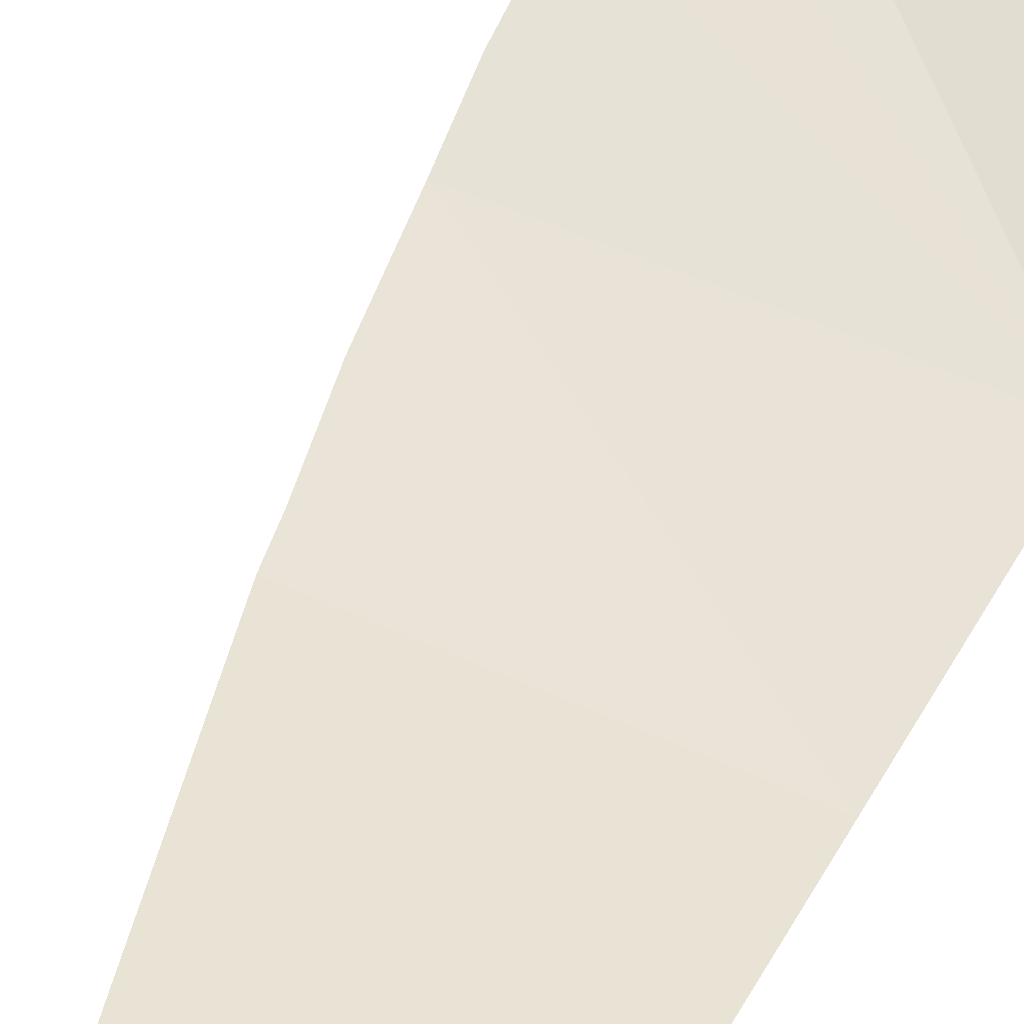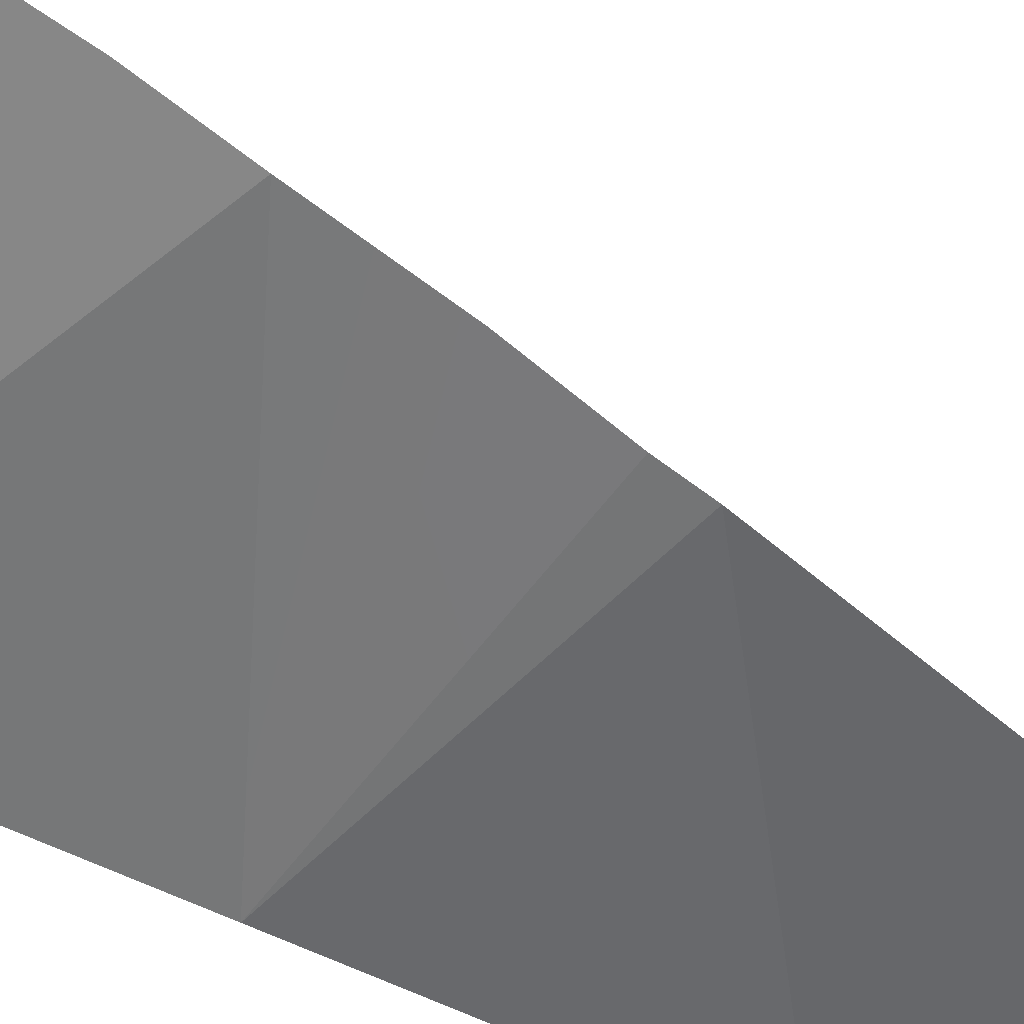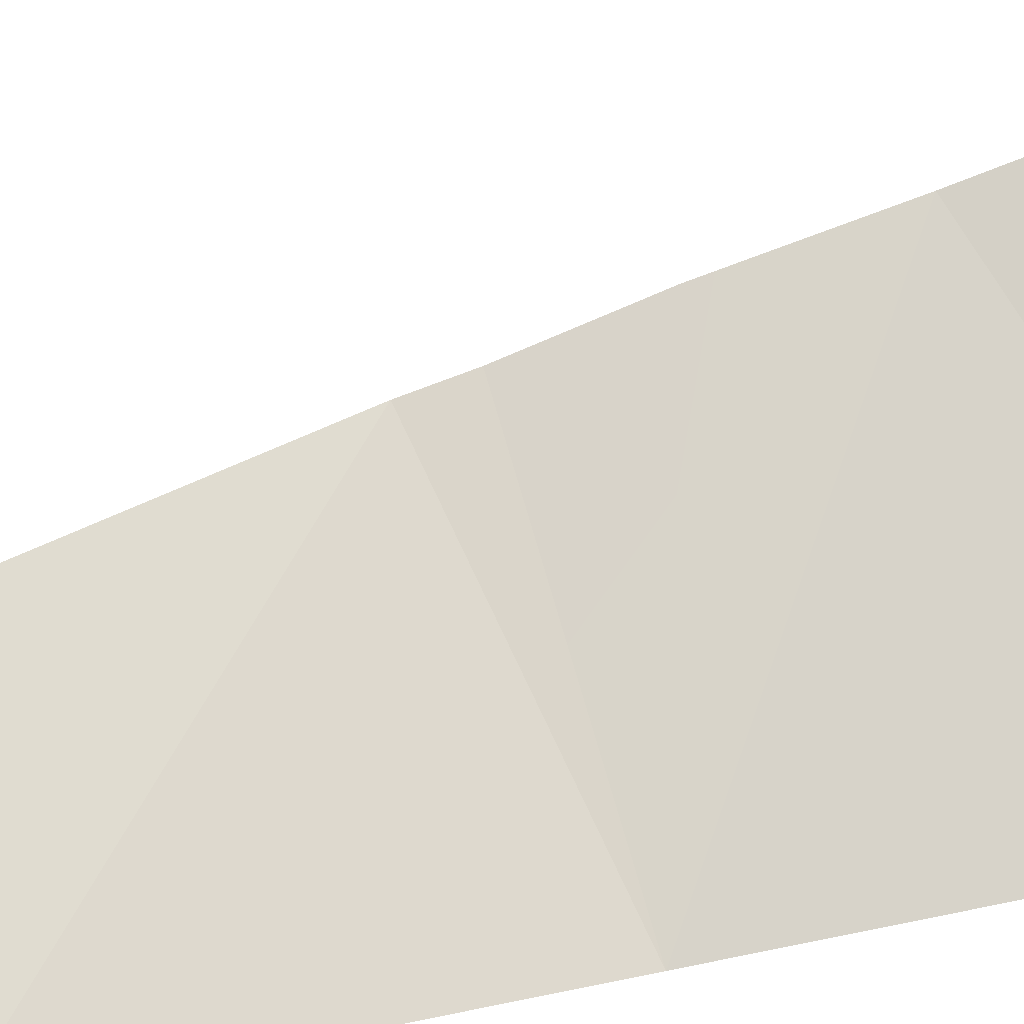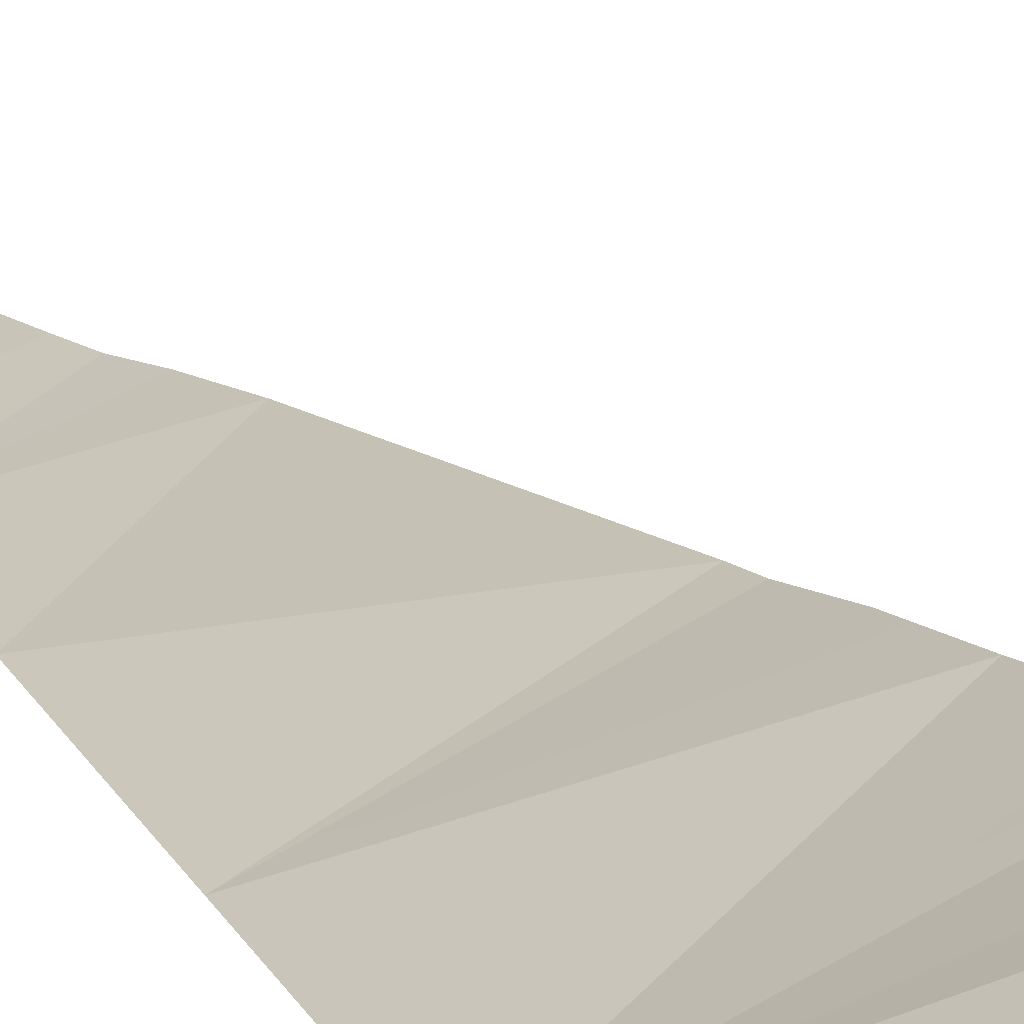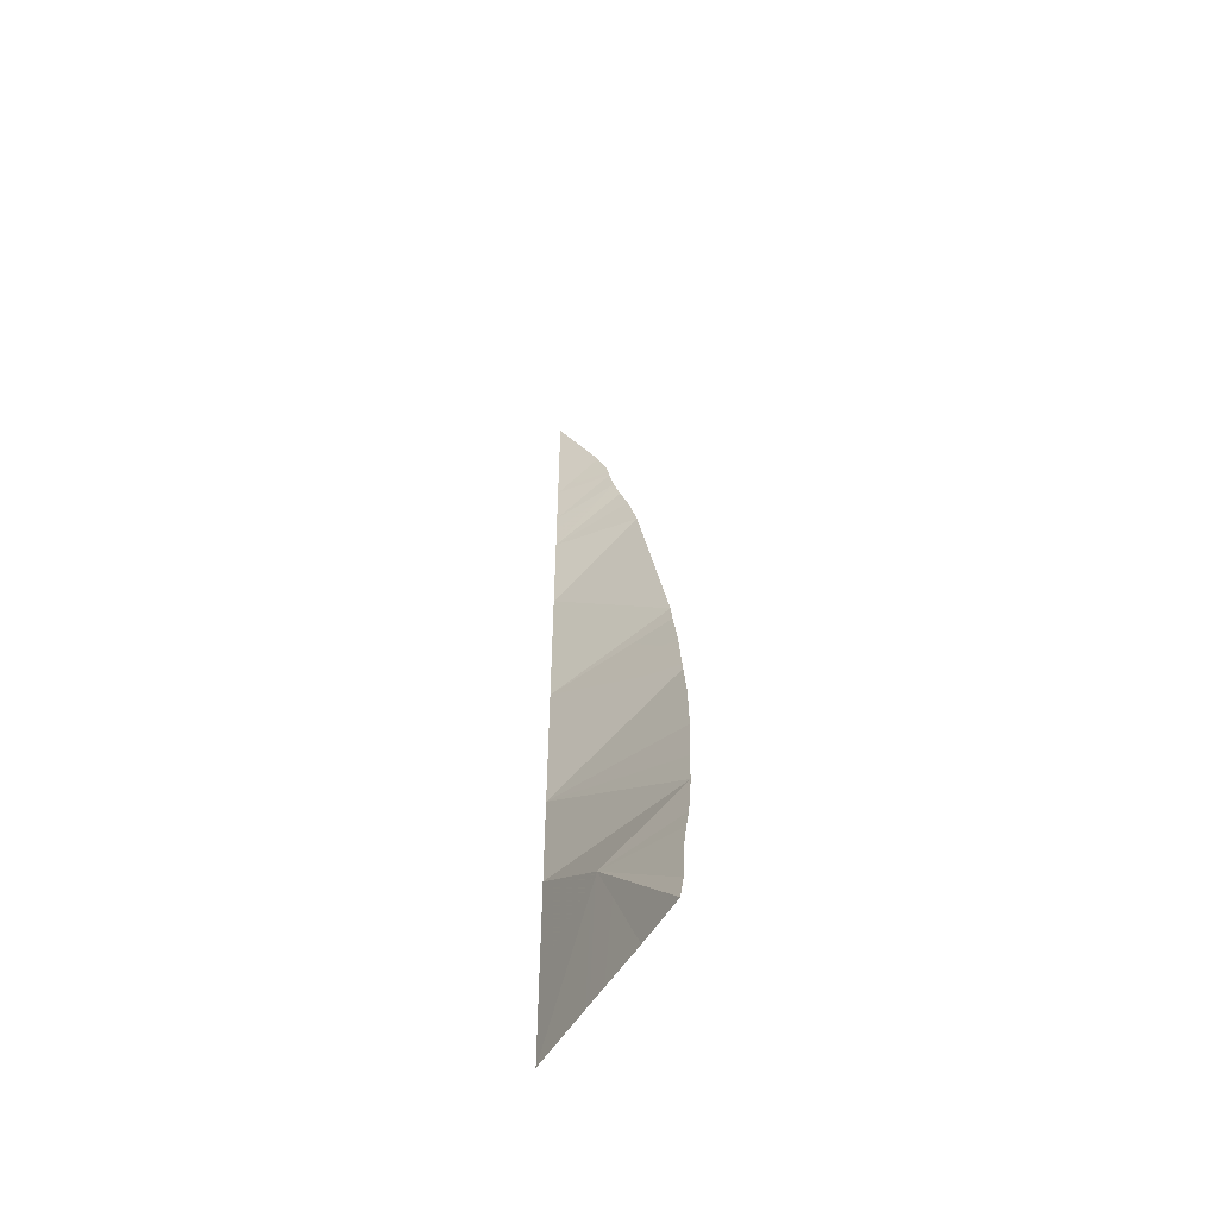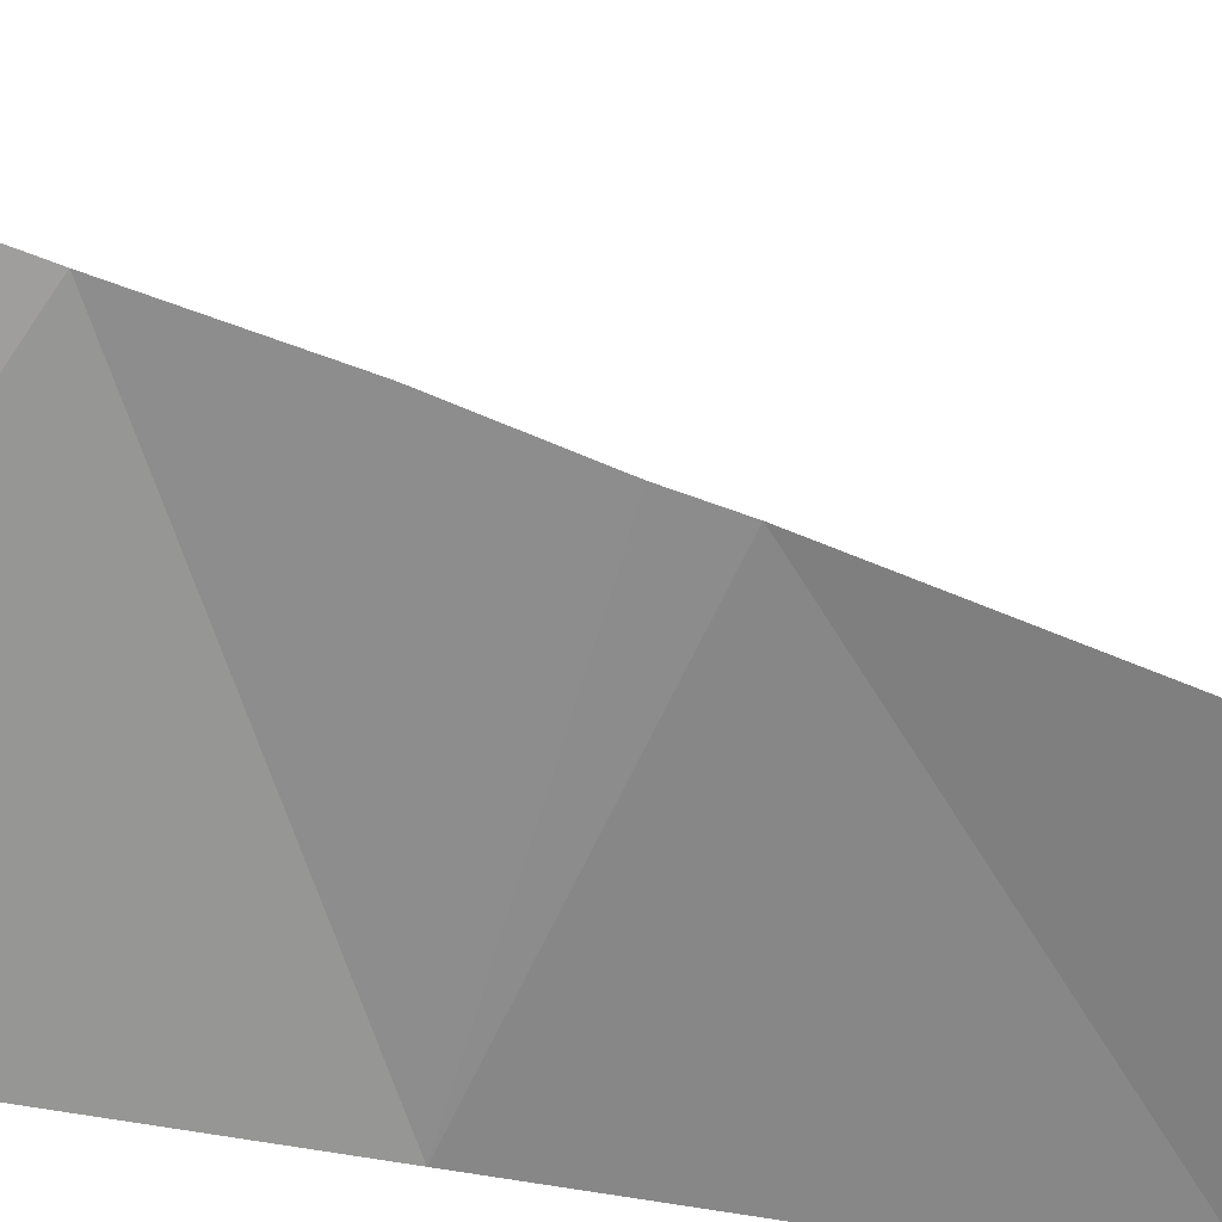
<metadata>
{"format":"obj","ext":"obj","renderer":"f3d","projection":"perspective","resolution":1024,"background":"white","views":[{"elev":36.3,"azim":22.3,"up":"+Y"},{"elev":-35.2,"azim":-127.4,"up":"+Y"},{"elev":51.6,"azim":76.2,"up":"+Y"},{"elev":19.3,"azim":160.5,"up":"+Y"},{"elev":-55.4,"azim":-166.4,"up":"+Z"},{"elev":-41.4,"azim":-103.7,"up":"+Y"}]}
</metadata>
<code>
o crack_restart_keyway_20
v 0.1204 -0.1474 -0.4725
v 0.1204 -0.1474 -0.4571
v 0.1111 -0.138 -0.4525
v 0.1152 -0.1422 -0.4725
v 0.1204 -0.1474 -0.3495
v 0.112 -0.1457 -0.3477
v 0.1115 -0.1455 -0.3505
v 0.1204 -0.1474 -0.3572
v 0.1204 -0.1474 -0.3418
v 0.1135 -0.146 -0.3438
v 0.1204 -0.1474 -0.3802
v 0.1204 -0.1474 -0.3725
v 0.1068 -0.1438 -0.368
v 0.1015 -0.14 -0.3989
v 0.1204 -0.1474 -0.3879
v 0.1204 -0.1474 -0.3956
v 0.1204 -0.1474 -0.4033
v 0.1204 -0.1474 -0.4417
v 0.1204 -0.1474 -0.4263
v 0.09846 -0.1319 -0.4464
v 0.1099 -0.137 -0.4725
v 0.09861 -0.1305 -0.4538
v 0.0989 -0.1299 -0.4569
v 0.1047 -0.1318 -0.4725
v 0.09874 -0.1333 -0.4403
v 0.1204 -0.1474 -0.4263
v 0.09873 -0.1348 -0.4323
v 0.09906 -0.136 -0.4238
v 0.09886 -0.1353 -0.4285
v 0.09919 -0.1291 -0.4618
v 0.09913 -0.1281 -0.4673
v 0.09919 -0.1262 -0.4725
v 0.09964 -0.137 -0.4175
v 0.1111 -0.138 -0.4525
v 0.1047 -0.1318 -0.4725
v 0.1204 -0.1474 -0.411
v 0.1004 -0.1384 -0.4088
v 0.1012 -0.1396 -0.402
v 0.1204 -0.1474 -0.4033
v 0.1204 -0.1474 -0.3649
v 0.1107 -0.1452 -0.3541
v 0.1151 -0.1463 -0.3405
v 0.1179 -0.1469 -0.3347
v 0.1204 -0.1474 -0.3295
v 0.1204 -0.1474 -0.3418
v 0.1083 -0.1445 -0.3615
v 0.1204 -0.1474 -0.3649
v 0.1097 -0.145 -0.3576
v 0.1204 -0.1474 -0.4725
v 0.1204 -0.1474 -0.4571
v 0.1152 -0.1422 -0.4725
v 0.1204 -0.1474 -0.3495
v 0.1204 -0.1474 -0.3572
v 0.1204 -0.1474 -0.3802
v 0.1204 -0.1474 -0.3725
v 0.1204 -0.1474 -0.3879
v 0.1204 -0.1474 -0.3956
v 0.1204 -0.1474 -0.4417
v 0.1099 -0.137 -0.4725
v 0.1204 -0.1474 -0.411
f 1 2 3
f 1 3 4
f 5 6 7
f 5 7 8
f 5 9 10
f 5 10 6
f 11 12 13
f 11 13 14
f 11 14 15
f 16 14 17
f 18 3 2
f 18 19 20
f 18 20 3
f 3 21 4
f 3 22 23
f 21 3 24
f 25 20 19
f 25 26 20
f 25 19 27
f 25 27 26
f 19 28 29
f 22 3 20
f 3 23 30
f 3 30 31
f 3 31 32
f 3 32 24
f 19 33 28
f 32 31 34
f 32 34 35
f 17 33 36
f 17 37 33
f 17 38 37
f 17 14 38
f 33 19 36
f 37 39 33
f 37 38 39
f 19 29 27
f 15 14 16
f 12 40 13
f 8 7 41
f 8 41 40
f 38 14 39
f 9 42 10
f 9 43 42
f 9 44 43
f 31 30 34
f 30 23 34
f 44 45 43
f 27 29 26
f 29 28 26
f 13 40 46
f 13 46 47
f 46 40 48
f 46 48 47
f 41 48 40
f 41 47 48
f 43 45 42
f 49 34 50
f 49 51 34
f 52 7 6
f 52 53 7
f 52 10 45
f 52 6 10
f 54 13 55
f 54 14 13
f 54 56 14
f 57 39 14
f 58 50 34
f 58 20 26
f 58 34 20
f 34 51 59
f 34 23 22
f 59 35 34
f 22 20 34
f 26 28 33
f 39 60 33
f 33 60 26
f 56 57 14
f 55 13 47
f 53 41 7
f 53 47 41
f 45 10 42

</code>
